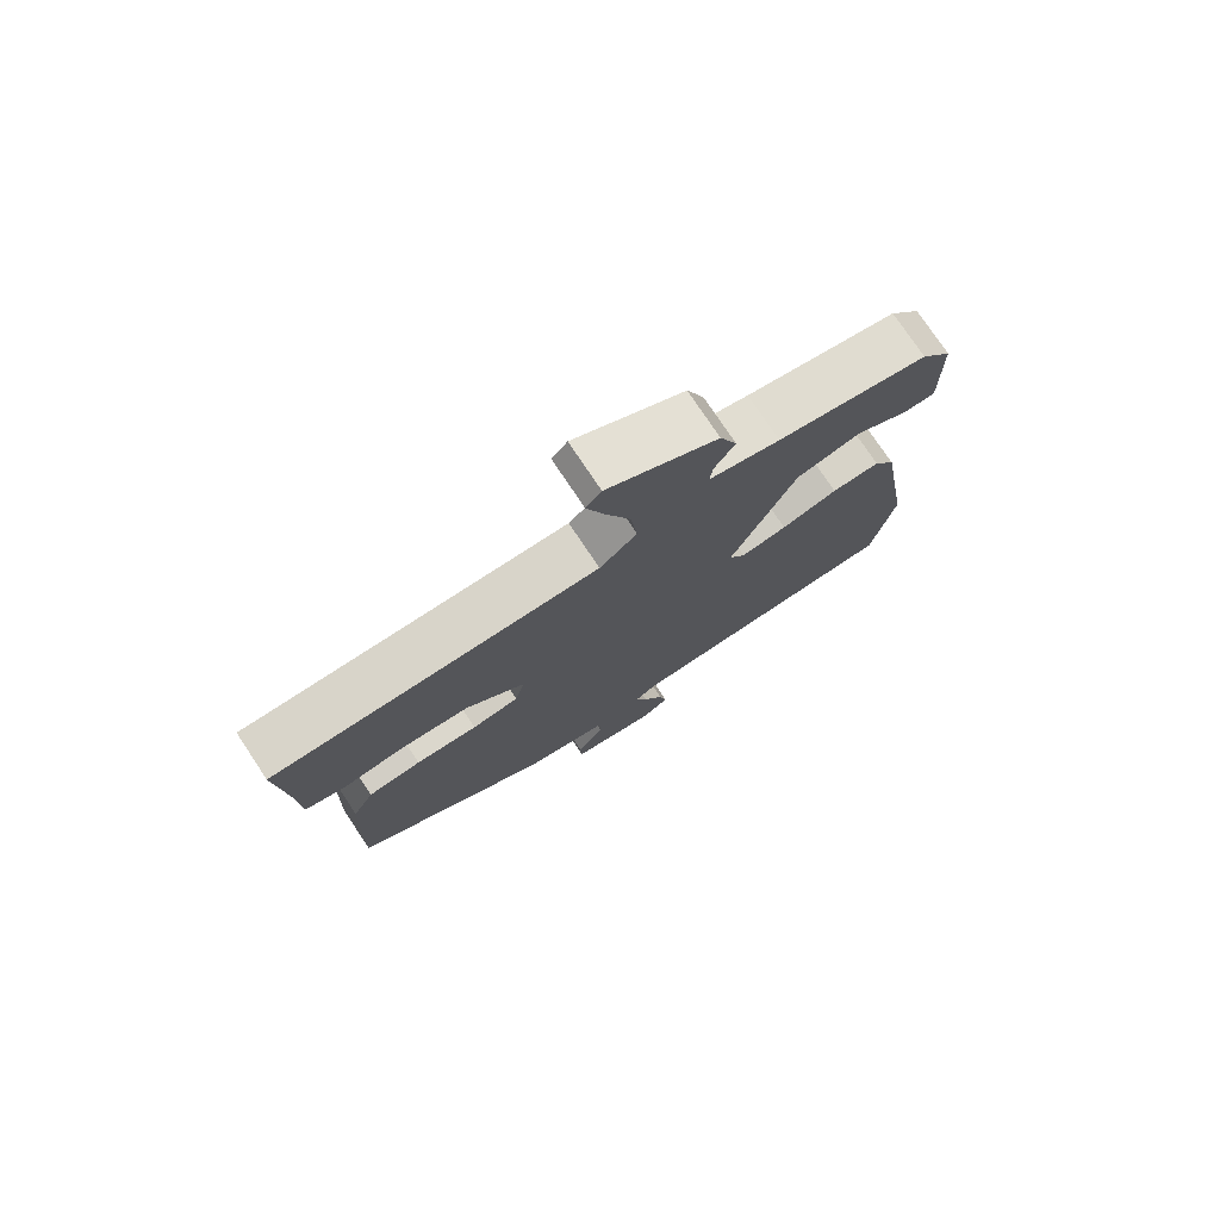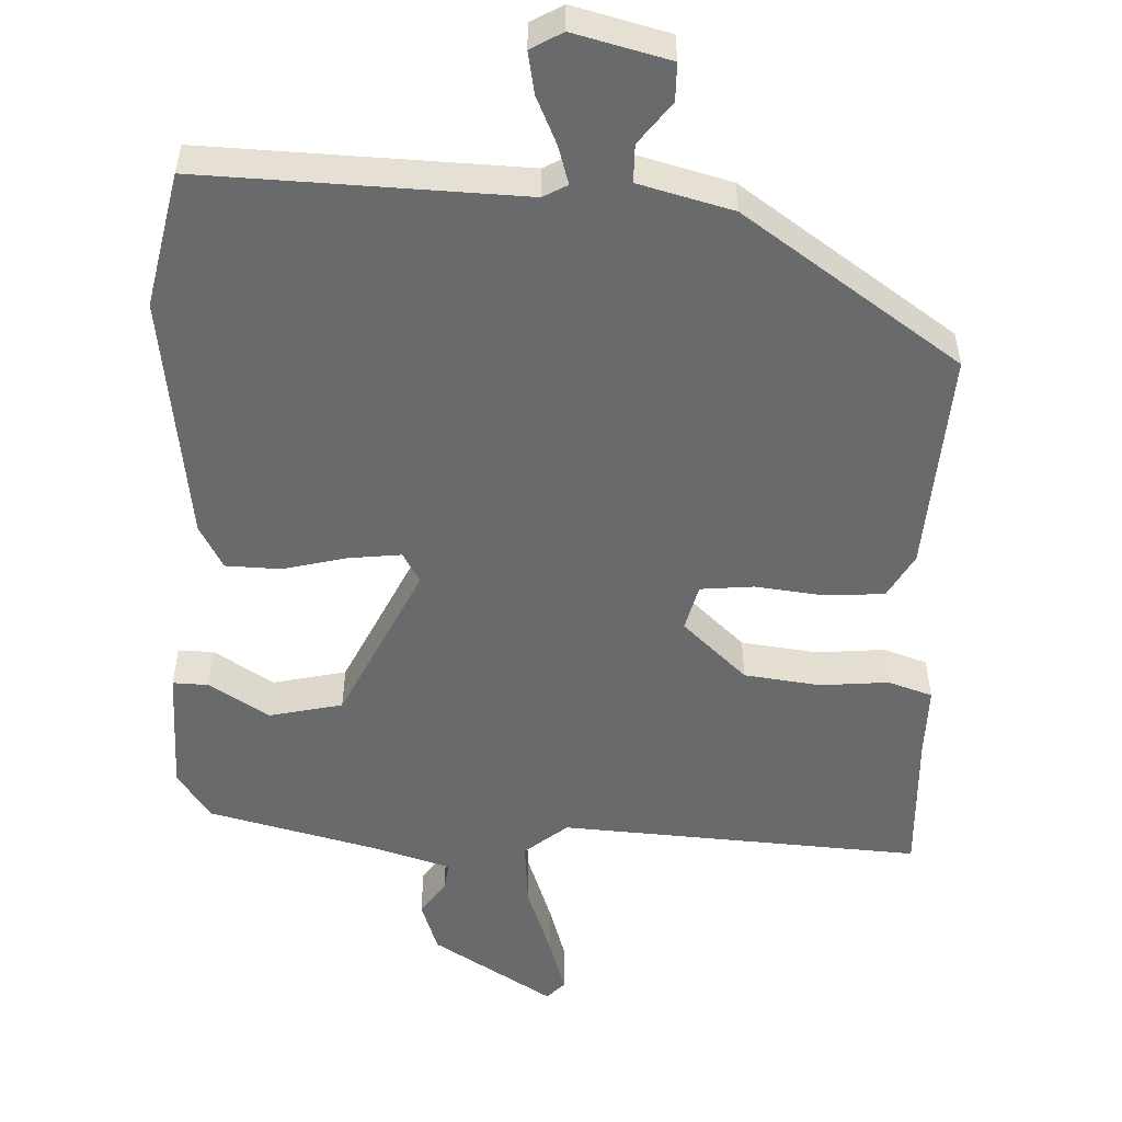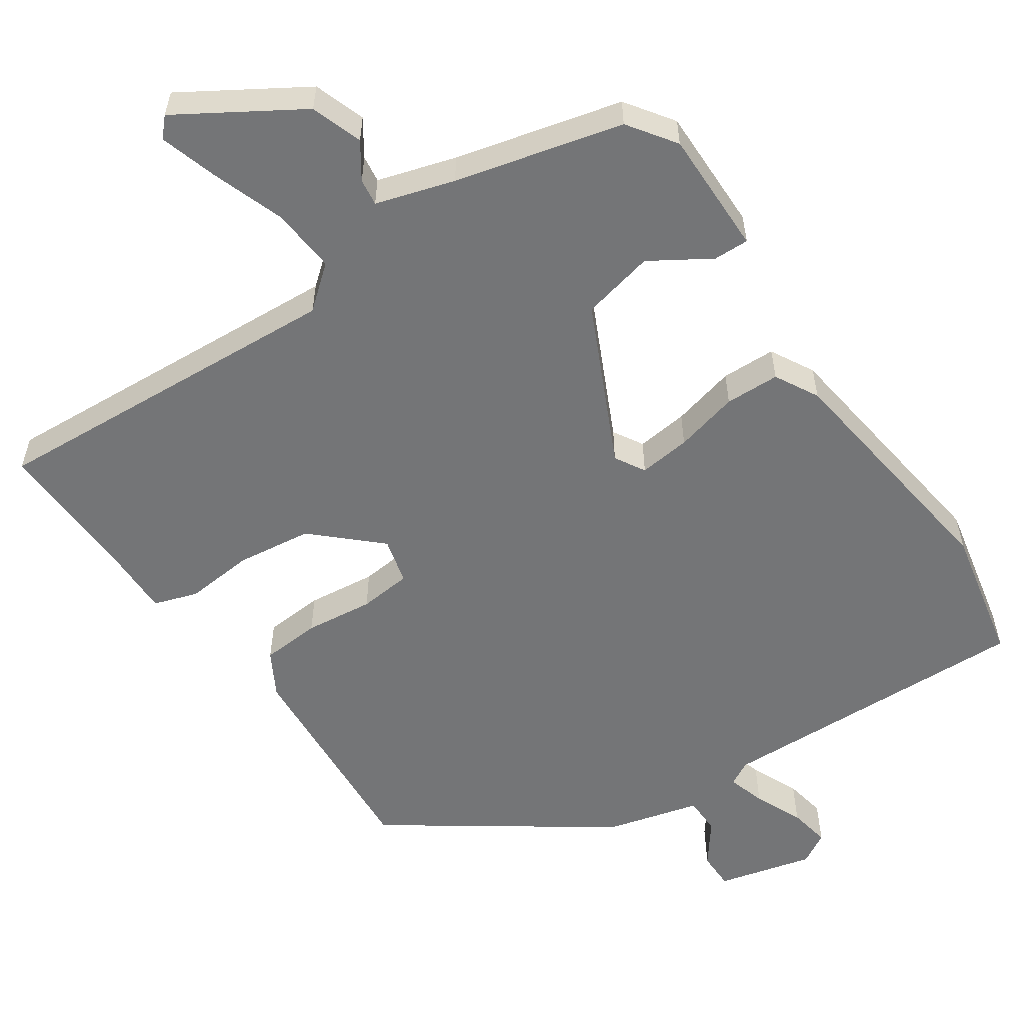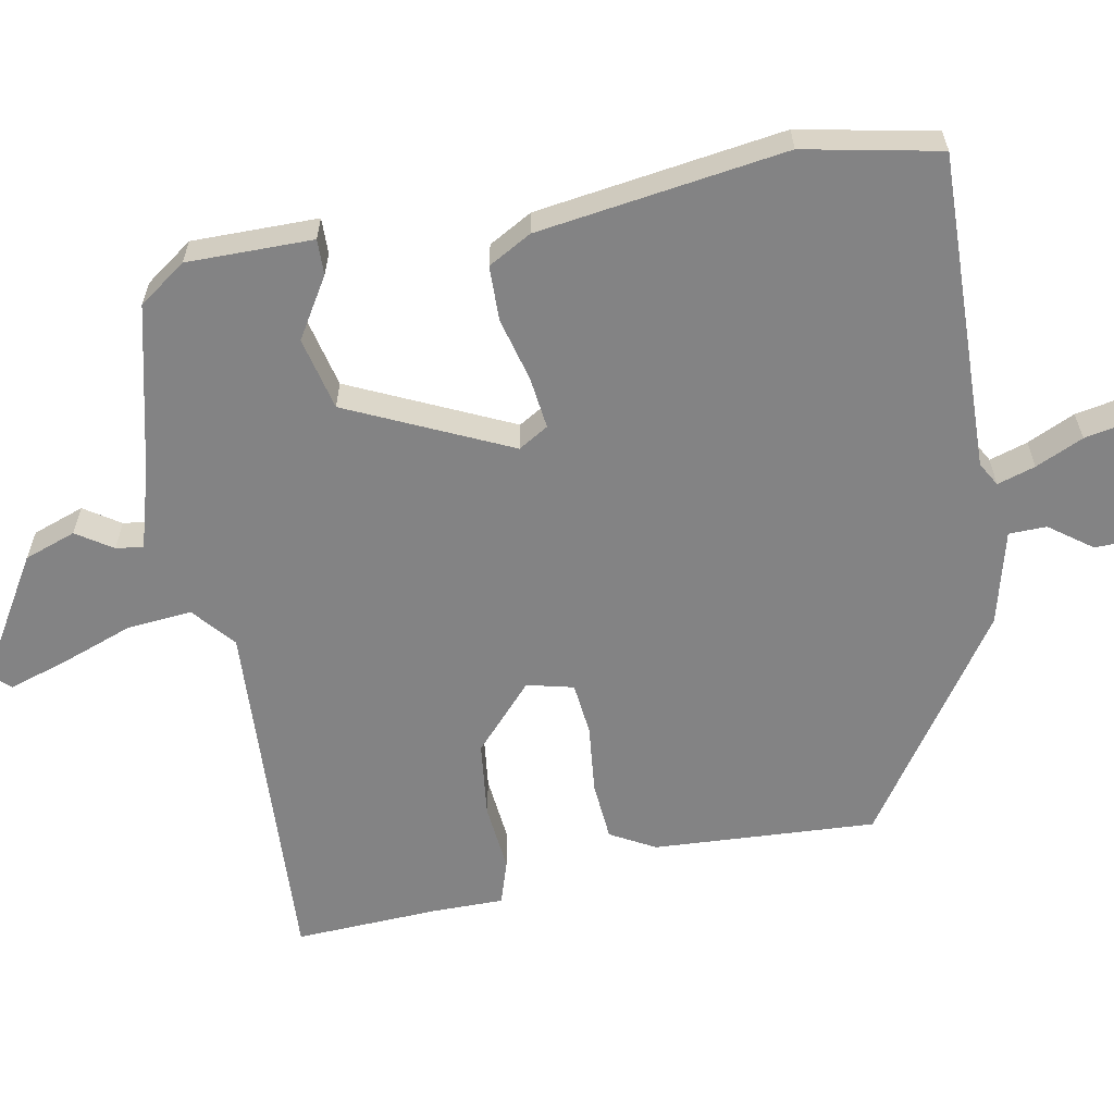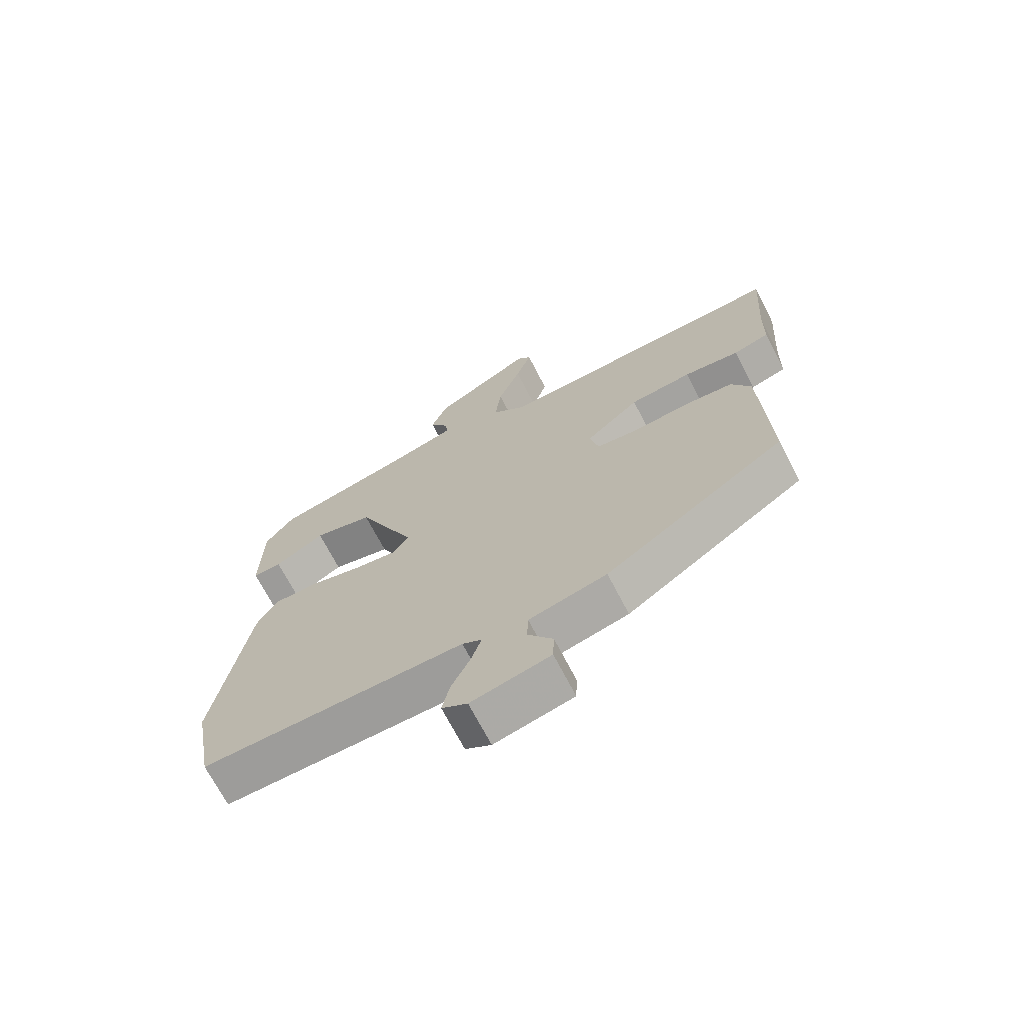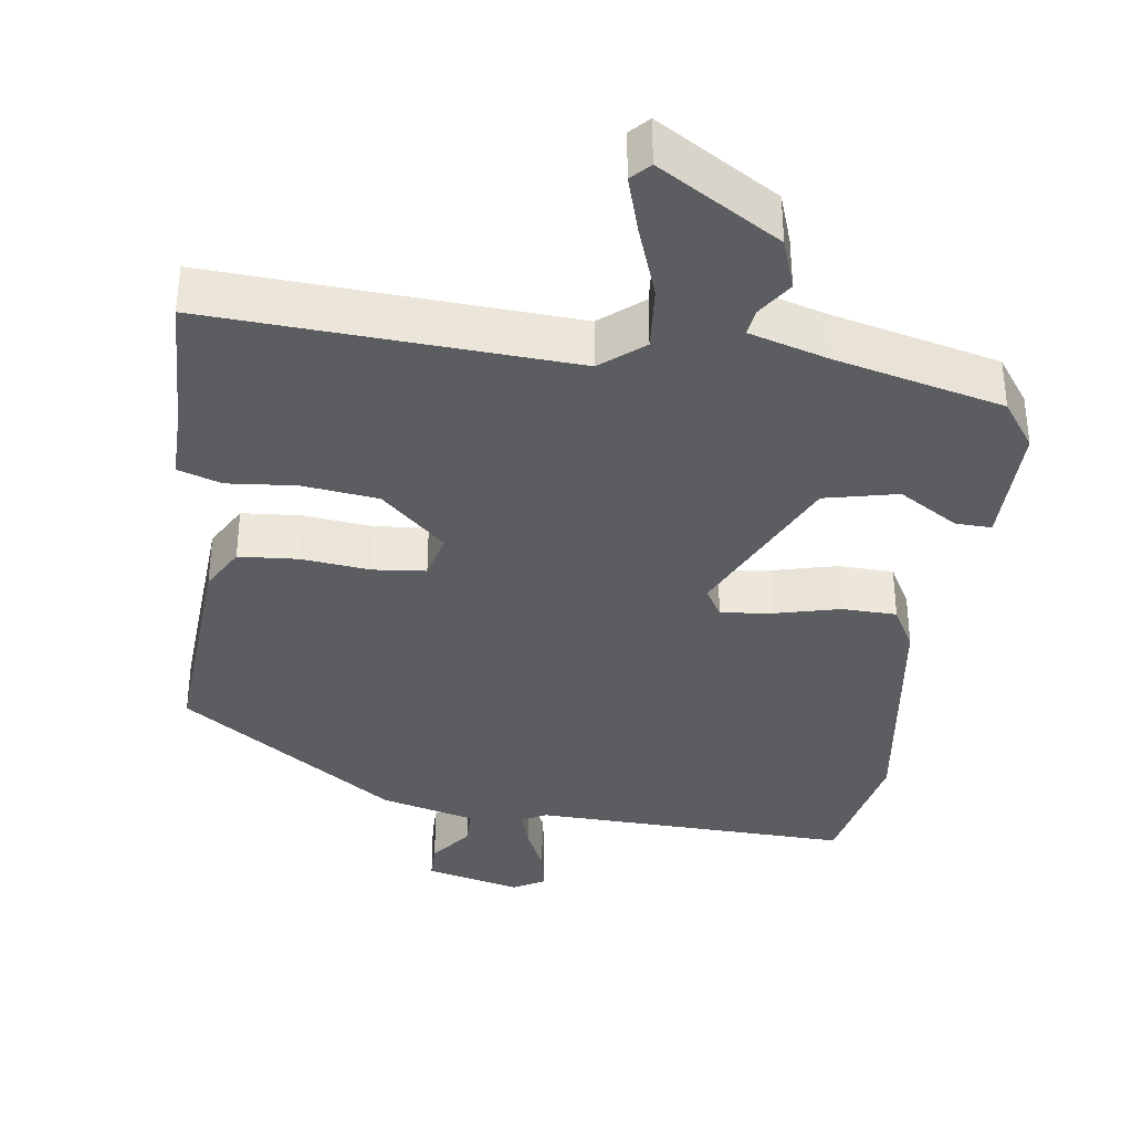
<metadata>
{"format":"obj","ext":"obj","renderer":"f3d","projection":"perspective","resolution":1024,"background":"white","views":[{"elev":76.6,"azim":-33.7,"up":"+Z"},{"elev":-52.9,"azim":176.0,"up":"+Y"},{"elev":-56.5,"azim":32.6,"up":"+Y"},{"elev":-61.2,"azim":99.5,"up":"+Y"},{"elev":-69.9,"azim":-152.7,"up":"+Z"},{"elev":-36.4,"azim":-9.4,"up":"+Y"}]}
</metadata>
<code>
v 0.525 0.07 -0.36
v 0.492 0.07 -0.544
v 0.061 0.07 -0.542
v 0.029 0.07 -0.561
v 0.046 0.07 -0.612
v 0.077 0.07 -0.676
v 0.089 0.07 -0.732
v 0.047 0.07 -0.758
v -0.083 0.07 -0.729
v -0.085 0.07 -0.678
v -0.044 0.07 -0.62
v -0.046 0.07 -0.569
v -0.174 0.07 -0.539
v -0.471 0.07 -0.344
v -0.46 0.07 -0.043
v -0.428 0.07 0.018
v -0.348 0.07 0.026
v -0.255 0.07 0.018
v -0.184 0.07 0.027
v -0.17 0.07 0.09
v -0.259 0.07 0.168
v -0.362 0.07 0.178
v -0.454 0.07 0.167
v -0.514 0.07 0.185
v -0.516 0.07 0.283
v -0.529 0.07 0.476
v -0.041 0.07 0.46
v 0.015 0.07 0.509
v 0.005 0.07 0.597
v -0.033 0.07 0.695
v -0.059 0.07 0.772
v -0.036 0.07 0.798
v 0.13 0.07 0.702
v 0.156 0.07 0.633
v 0.125 0.07 0.584
v 0.121 0.07 0.547
v 0.228 0.07 0.518
v 0.456 0.07 0.468
v 0.503 0.07 0.405
v 0.506 0.07 0.235
v 0.458 0.07 0.235
v 0.376 0.07 0.283
v 0.278 0.07 0.258
v 0.181 0.07 0.038
v 0.206 0.07 -0.002
v 0.276 0.07 0.008
v 0.362 0.07 0.032
v 0.436 0.07 0.032
v 0.47 0.07 -0.026
v 0.525 0 -0.36
v 0.492 0 -0.544
v 0.061 0 -0.542
v 0.029 0 -0.561
v 0.046 0 -0.612
v 0.077 0 -0.676
v 0.089 0 -0.732
v 0.047 0 -0.758
v -0.083 0 -0.729
v -0.085 0 -0.678
v -0.044 0 -0.62
v -0.046 0 -0.569
v -0.174 0 -0.539
v -0.471 0 -0.344
v -0.46 0 -0.043
v -0.428 0 0.018
v -0.348 0 0.026
v -0.255 0 0.018
v -0.184 0 0.027
v -0.17 0 0.09
v -0.259 0 0.168
v -0.362 0 0.178
v -0.454 0 0.167
v -0.514 0 0.185
v -0.516 0 0.283
v -0.529 0 0.476
v -0.041 0 0.46
v 0.015 0 0.509
v 0.005 0 0.597
v -0.033 0 0.695
v -0.059 0 0.772
v -0.036 0 0.798
v 0.13 0 0.702
v 0.156 0 0.633
v 0.125 0 0.584
v 0.121 0 0.547
v 0.228 0 0.518
v 0.456 0 0.468
v 0.503 0 0.405
v 0.506 0 0.235
v 0.458 0 0.235
v 0.376 0 0.283
v 0.278 0 0.258
v 0.181 0 0.038
v 0.206 0 -0.002
v 0.276 0 0.008
v 0.362 0 0.032
v 0.436 0 0.032
v 0.47 0 -0.026
f 1 2 3
f 49 1 3
f 48 49 3
f 47 48 3
f 46 47 3
f 45 46 3 4
f 44 45 4
f 40 41 42
f 39 40 42
f 38 39 42
f 37 38 42
f 36 37 42 43
f 33 34 35
f 32 33 35
f 31 32 35
f 30 31 35
f 29 30 35
f 28 29 35 36
f 36 43 44
f 28 36 44
f 27 28 44
f 22 23 24 25
f 25 26 27
f 22 25 27
f 21 22 27
f 16 17 18
f 15 16 18
f 14 15 18
f 13 14 18
f 12 13 18
f 12 18 19
f 9 10 11
f 8 9 11
f 7 8 11
f 6 7 11
f 5 6 11
f 4 5 11 12
f 12 19 20
f 4 12 20
f 44 4 20
f 20 21 27 44
f 52 51 50
f 52 50 98
f 52 98 97
f 52 97 96
f 52 96 95
f 53 52 95 94
f 53 94 93
f 91 90 89
f 91 89 88
f 91 88 87
f 91 87 86
f 92 91 86 85
f 84 83 82
f 84 82 81
f 84 81 80
f 84 80 79
f 84 79 78
f 85 84 78 77
f 93 92 85
f 93 85 77
f 93 77 76
f 74 73 72 71
f 76 75 74
f 76 74 71
f 76 71 70
f 67 66 65
f 67 65 64
f 67 64 63
f 67 63 62
f 67 62 61
f 68 67 61
f 60 59 58
f 60 58 57
f 60 57 56
f 60 56 55
f 60 55 54
f 61 60 54 53
f 69 68 61
f 69 61 53
f 69 53 93
f 93 76 70 69
f 1 50 51 2
f 2 51 52 3
f 3 52 53 4
f 4 53 54 5
f 5 54 55 6
f 6 55 56 7
f 7 56 57 8
f 8 57 58 9
f 9 58 59 10
f 10 59 60 11
f 11 60 61 12
f 12 61 62 13
f 13 62 63 14
f 14 63 64 15
f 15 64 65 16
f 16 65 66 17
f 17 66 67 18
f 18 67 68 19
f 19 68 69 20
f 20 69 70 21
f 21 70 71 22
f 22 71 72 23
f 23 72 73 24
f 24 73 74 25
f 25 74 75 26
f 26 75 76 27
f 27 76 77 28
f 28 77 78 29
f 29 78 79 30
f 30 79 80 31
f 31 80 81 32
f 32 81 82 33
f 33 82 83 34
f 34 83 84 35
f 35 84 85 36
f 36 85 86 37
f 37 86 87 38
f 38 87 88 39
f 39 88 89 40
f 40 89 90 41
f 41 90 91 42
f 42 91 92 43
f 43 92 93 44
f 44 93 94 45
f 45 94 95 46
f 46 95 96 47
f 47 96 97 48
f 48 97 98 49
f 49 98 50 1

</code>
